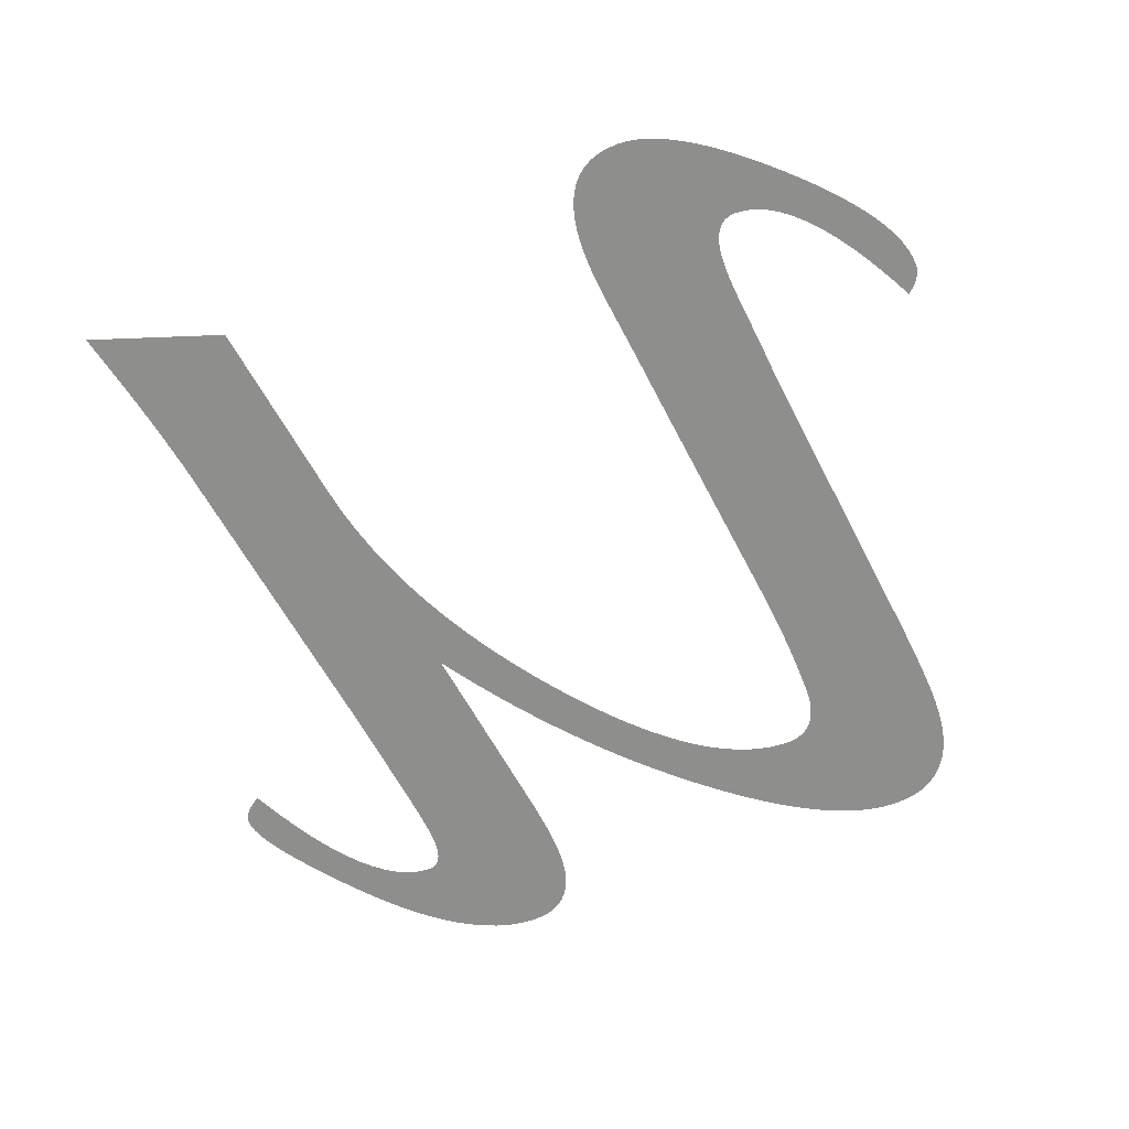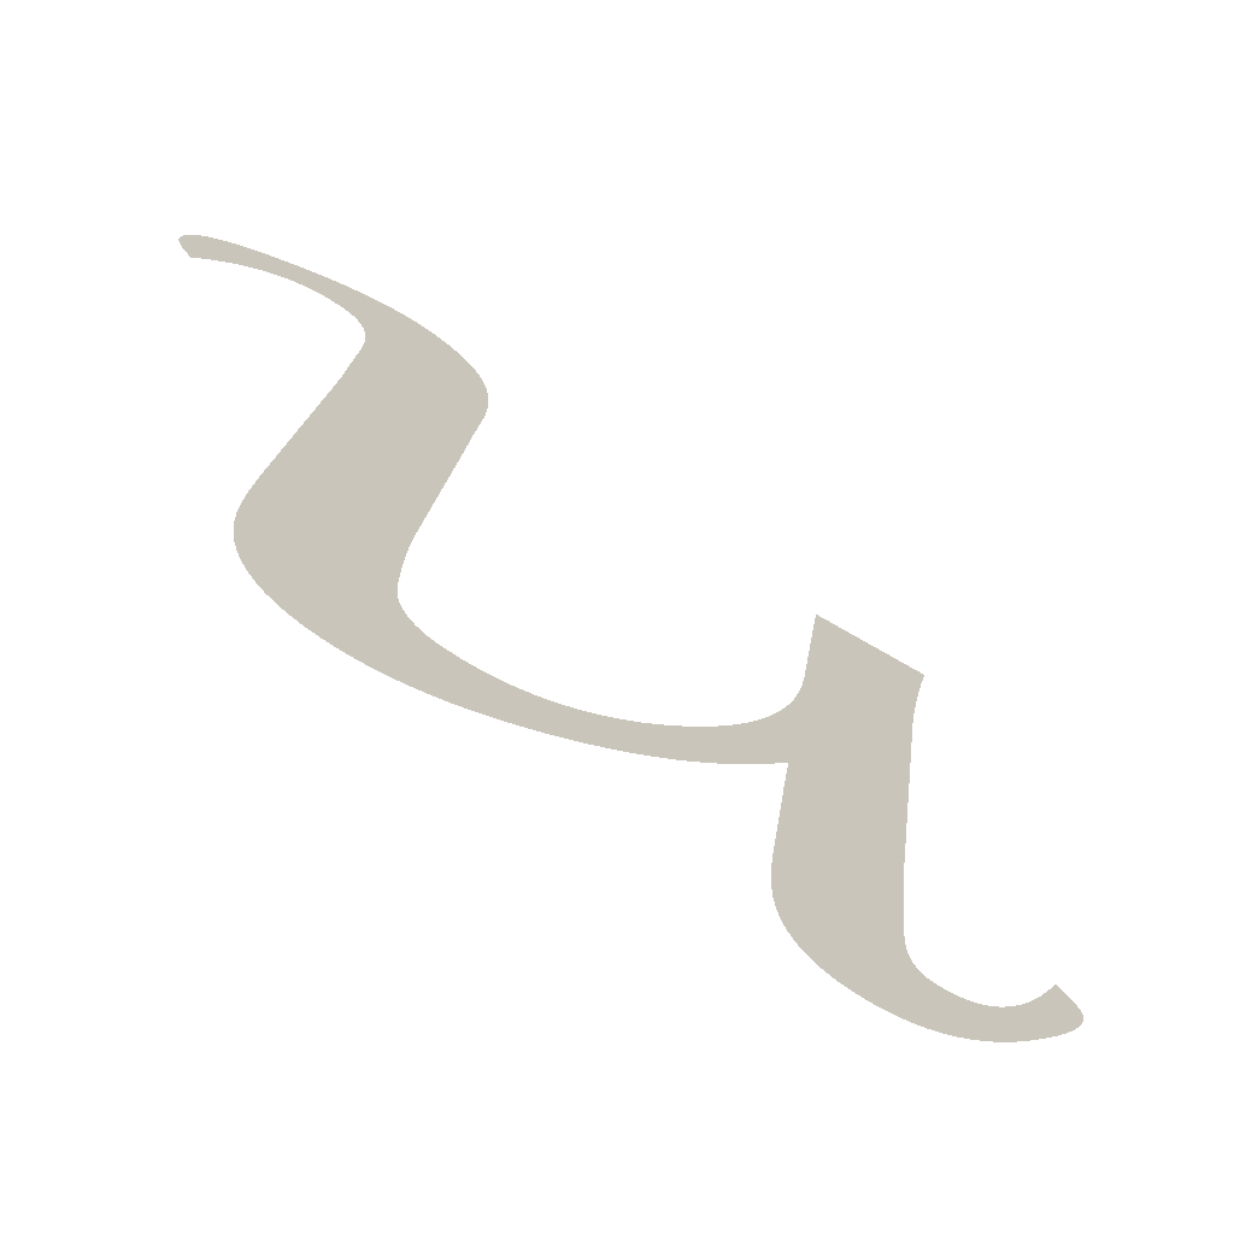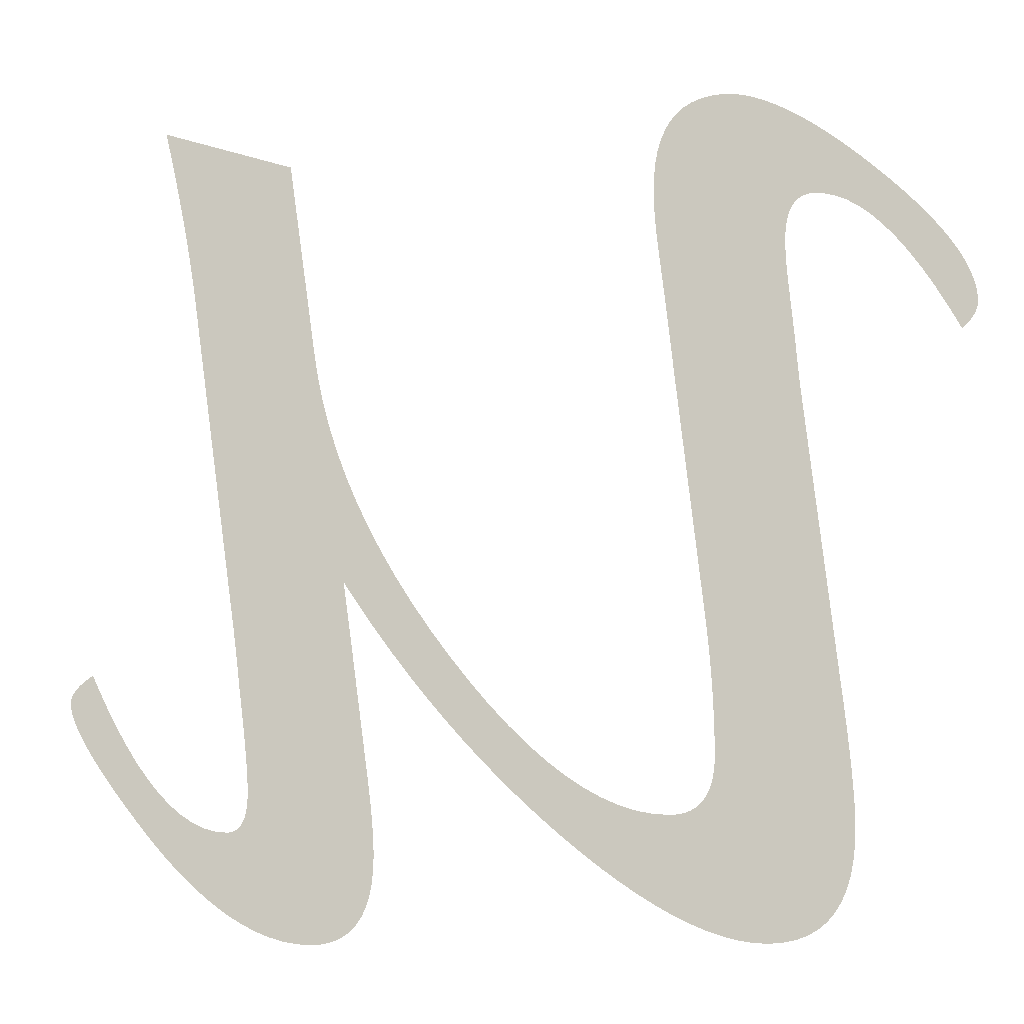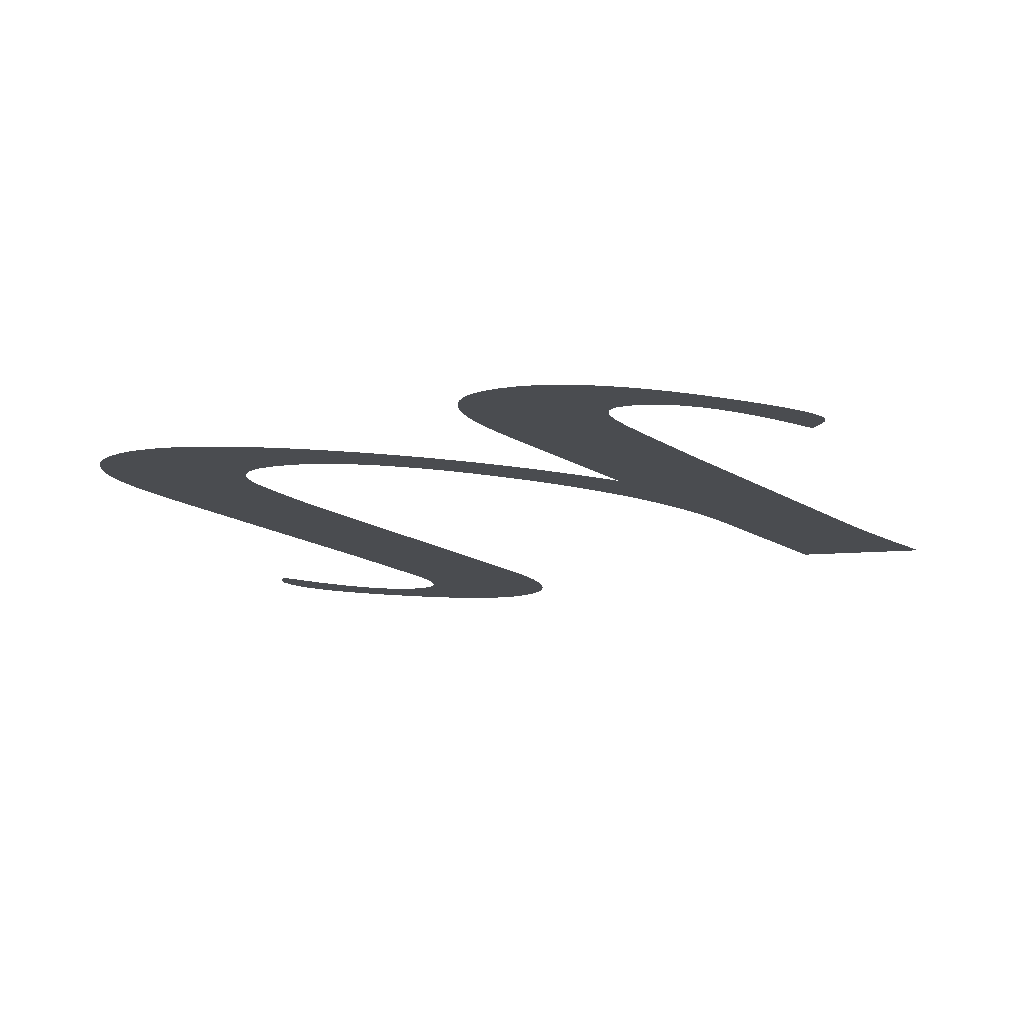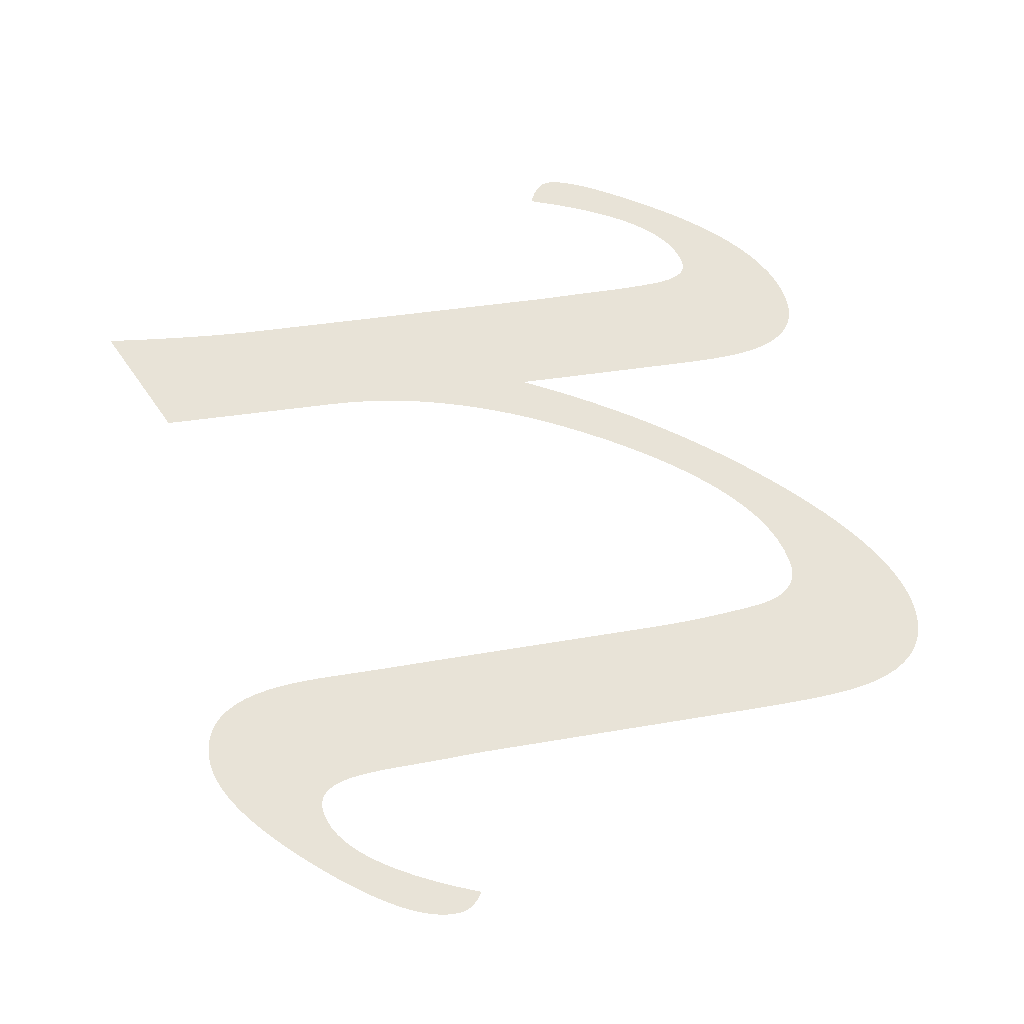
<metadata>
{"format":"obj","ext":"obj","renderer":"f3d","projection":"perspective","resolution":1024,"background":"white","views":[{"elev":-64.8,"azim":-159.0,"up":"+Z"},{"elev":-69.2,"azim":-36.2,"up":"+Y"},{"elev":-10.8,"azim":-167.1,"up":"+Y"},{"elev":-14.9,"azim":28.3,"up":"+Z"},{"elev":62.3,"azim":-105.9,"up":"+Z"}]}
</metadata>
<code>
o Text
v 0.2561 0.1213 0
v 0.2502 0.1124 0
v 0.2441 0.1037 0
v 0.2379 0.09528 0
v 0.2316 0.08708 0
v 0.2252 0.0791 0
v 0.2187 0.07135 0
v 0.212 0.06383 0
v 0.2052 0.05653 0
v 0.1983 0.04946 0
v 0.1913 0.04262 0
v 0.1841 0.03601 0
v 0.1768 0.02962 0
v 0.1696 0.02361 0
v 0.1625 0.01812 0
v 0.1558 0.01315 0
v 0.1492 0.008708 0
v 0.1429 0.004787 0
v 0.1368 0.001388 0
v 0.1309 -0.001487 -0
v 0.1252 -0.00384 -0
v 0.1198 -0.00567 -0
v 0.1146 -0.006977 -0
v 0.1096 -0.007761 -0
v 0.1049 -0.008022 -0
v 0.1 -0.007739 -0
v 0.09557 -0.006891 -0
v 0.09154 -0.005477 -0
v 0.08794 -0.003497 -0
v 0.08475 -0.000951 -0
v 0.082 0.00216 0
v 0.07966 0.005837 0
v 0.07775 0.01008 0
v 0.07627 0.01489 0
v 0.07521 0.02026 0
v 0.07457 0.0262 0
v 0.07436 0.03271 0
v 0.07439 0.03536 0
v 0.07447 0.03829 0
v 0.07461 0.04148 0
v 0.0748 0.04494 0
v 0.07506 0.04868 0
v 0.07536 0.05268 0
v 0.07573 0.05696 0
v 0.07614 0.0615 0
v 0.07662 0.06632 0
v 0.07715 0.0714 0
v 0.07773 0.07676 0
v 0.07837 0.08238 0
v 0.08948 0.1836 0
v 0.08954 0.184 0
v 0.08961 0.1847 0
v 0.08969 0.1855 0
v 0.08979 0.1865 0
v 0.0899 0.1877 0
v 0.09002 0.1891 0
v 0.09015 0.1907 0
v 0.0903 0.1925 0
v 0.09046 0.1945 0
v 0.09064 0.1966 0
v 0.09082 0.199 0
v 0.09102 0.2015 0
v 0.09287 0.2215 0
v 0.09302 0.223 0
v 0.09316 0.2245 0
v 0.09328 0.2259 0
v 0.09339 0.2273 0
v 0.09348 0.2287 0
v 0.09357 0.23 0
v 0.09364 0.2313 0
v 0.0937 0.2326 0
v 0.09374 0.2339 0
v 0.09377 0.2352 0
v 0.09379 0.2364 0
v 0.0938 0.2376 0
v 0.09373 0.2404 0
v 0.09352 0.243 0
v 0.09316 0.2454 0
v 0.09267 0.2475 0
v 0.09203 0.2494 0
v 0.09125 0.251 0
v 0.09033 0.2524 0
v 0.08927 0.2535 0
v 0.08807 0.2544 0
v 0.08673 0.255 0
v 0.08524 0.2554 0
v 0.08362 0.2555 0
v 0.07968 0.2551 0
v 0.0757 0.254 0
v 0.07166 0.2522 0
v 0.06757 0.2496 0
v 0.06343 0.2463 0
v 0.05924 0.2423 0
v 0.055 0.2375 0
v 0.05071 0.232 0
v 0.04636 0.2258 0
v 0.04196 0.2188 0
v 0.03751 0.2111 0
v 0.03301 0.2027 0
v 0.03208 0.2035 0
v 0.03122 0.2043 0
v 0.03045 0.2051 0
v 0.02976 0.2059 0
v 0.02915 0.2067 0
v 0.02862 0.2075 0
v 0.02817 0.2083 0
v 0.0278 0.2092 0
v 0.02752 0.21 0
v 0.02731 0.2109 0
v 0.02719 0.2117 0
v 0.02715 0.2126 0
v 0.02739 0.2159 0
v 0.0281 0.2193 0
v 0.02928 0.2229 0
v 0.03094 0.2267 0
v 0.03307 0.2307 0
v 0.03568 0.2349 0
v 0.03875 0.2392 0
v 0.04231 0.2437 0
v 0.04633 0.2484 0
v 0.05083 0.2533 0
v 0.0558 0.2583 0
v 0.06125 0.2635 0
v 0.06683 0.2686 0
v 0.07222 0.2732 0
v 0.07742 0.2774 0
v 0.08242 0.2812 0
v 0.08722 0.2845 0
v 0.09183 0.2873 0
v 0.09625 0.2898 0
v 0.1005 0.2917 0
v 0.1045 0.2933 0
v 0.1083 0.2944 0
v 0.112 0.2951 0
v 0.1154 0.2953 0
v 0.1195 0.295 0
v 0.1232 0.2943 0
v 0.1266 0.2931 0
v 0.1296 0.2914 0
v 0.1323 0.2892 0
v 0.1346 0.2865 0
v 0.1366 0.2833 0
v 0.1382 0.2796 0
v 0.1394 0.2755 0
v 0.1403 0.2709 0
v 0.1408 0.2657 0
v 0.141 0.2601 0
v 0.141 0.2587 0
v 0.141 0.2573 0
v 0.1409 0.2558 0
v 0.1409 0.2542 0
v 0.1408 0.2527 0
v 0.1407 0.2511 0
v 0.1406 0.2494 0
v 0.1405 0.2478 0
v 0.1403 0.246 0
v 0.1401 0.2443 0
v 0.14 0.2425 0
v 0.1398 0.2407 0
v 0.137 0.2169 0
v 0.1342 0.191 0
v 0.1243 0.1027 0
v 0.124 0.09899 0
v 0.1236 0.09522 0
v 0.1233 0.09145 0
v 0.123 0.08766 0
v 0.1227 0.08387 0
v 0.1225 0.08007 0
v 0.1223 0.07626 0
v 0.1221 0.07244 0
v 0.122 0.06861 0
v 0.1219 0.06478 0
v 0.1219 0.06093 0
v 0.1219 0.05708 0
v 0.122 0.05368 0
v 0.1223 0.05058 0
v 0.1229 0.04777 0
v 0.1236 0.04525 0
v 0.1246 0.04304 0
v 0.1258 0.04111 0
v 0.1272 0.03949 0
v 0.1289 0.03816 0
v 0.1307 0.03712 0
v 0.1328 0.03638 0
v 0.1351 0.03594 0
v 0.1376 0.03579 0
v 0.1435 0.03619 0
v 0.1495 0.03739 0
v 0.1556 0.03938 0
v 0.1619 0.04217 0
v 0.1682 0.04575 0
v 0.1748 0.05014 0
v 0.1814 0.05532 0
v 0.1881 0.0613 0
v 0.195 0.06807 0
v 0.202 0.07565 0
v 0.2092 0.08402 0
v 0.2164 0.09318 0
v 0.2235 0.1027 0
v 0.2301 0.1123 0
v 0.2362 0.1218 0
v 0.2418 0.1313 0
v 0.2468 0.1408 0
v 0.2514 0.1503 0
v 0.2555 0.1597 0
v 0.2591 0.1692 0
v 0.2622 0.1786 0
v 0.2648 0.188 0
v 0.2668 0.1974 0
v 0.2684 0.2067 0
v 0.2789 0.2799 0
v 0.3289 0.2968 0
v 0.3275 0.2909 0
v 0.3262 0.2851 0
v 0.3249 0.2794 0
v 0.3236 0.2738 0
v 0.3225 0.2683 0
v 0.3214 0.263 0
v 0.3203 0.2577 0
v 0.3193 0.2525 0
v 0.3184 0.2475 0
v 0.3175 0.2425 0
v 0.3167 0.2377 0
v 0.316 0.233 0
v 0.2974 0.104 0
v 0.2972 0.1021 0
v 0.2969 0.1002 0
v 0.2967 0.09835 0
v 0.2965 0.09657 0
v 0.2963 0.09485 0
v 0.2961 0.09318 0
v 0.2958 0.09156 0
v 0.2957 0.08999 0
v 0.2955 0.08848 0
v 0.2953 0.08701 0
v 0.2951 0.0856 0
v 0.295 0.08423 0
v 0.2928 0.06726 0
v 0.2925 0.0647 0
v 0.2922 0.06227 0
v 0.292 0.05997 0
v 0.2918 0.0578 0
v 0.2916 0.05576 0
v 0.2914 0.05384 0
v 0.2913 0.05205 0
v 0.2912 0.0504 0
v 0.2911 0.04887 0
v 0.291 0.04747 0
v 0.291 0.04619 0
v 0.291 0.04505 0
v 0.291 0.04293 0
v 0.2912 0.04099 0
v 0.2914 0.03924 0
v 0.2918 0.03768 0
v 0.2922 0.0363 0
v 0.2928 0.0351 0
v 0.2935 0.03408 0
v 0.2943 0.03325 0
v 0.2951 0.03261 0
v 0.2961 0.03215 0
v 0.2972 0.03187 0
v 0.2984 0.03178 0
v 0.3027 0.03218 0
v 0.3071 0.03339 0
v 0.3115 0.03541 0
v 0.316 0.03823 0
v 0.3204 0.04185 0
v 0.3248 0.04628 0
v 0.3293 0.05152 0
v 0.3337 0.05756 0
v 0.3382 0.06441 0
v 0.3427 0.07206 0
v 0.3472 0.08052 0
v 0.3517 0.08979 0
v 0.3531 0.08896 0
v 0.3543 0.08814 0
v 0.3554 0.08732 0
v 0.3564 0.0865 0
v 0.3572 0.08567 0
v 0.358 0.08485 0
v 0.3586 0.08403 0
v 0.3591 0.08321 0
v 0.3596 0.08238 0
v 0.3598 0.08156 0
v 0.36 0.08074 0
v 0.3601 0.07991 0
v 0.3599 0.07796 0
v 0.3593 0.0757 0
v 0.3584 0.07315 0
v 0.3571 0.07028 0
v 0.3554 0.06711 0
v 0.3534 0.06364 0
v 0.3509 0.05986 0
v 0.3481 0.05578 0
v 0.345 0.05139 0
v 0.3414 0.0467 0
v 0.3375 0.04171 0
v 0.3332 0.03641 0
v 0.3272 0.02931 0
v 0.3213 0.02283 0
v 0.3155 0.01697 0
v 0.3097 0.01172 0
v 0.3041 0.007097 0
v 0.2984 0.003085 0
v 0.2929 -0.000309 -0
v 0.2874 -0.003085 -0
v 0.282 -0.005245 -0
v 0.2767 -0.006788 -0
v 0.2715 -0.007714 -0
v 0.2663 -0.008022 -0
v 0.2627 -0.007812 -0
v 0.2594 -0.007182 -0
v 0.2564 -0.006132 -0
v 0.2538 -0.004662 -0
v 0.2514 -0.002773 -0
v 0.2494 -0.000463 -0
v 0.2477 0.002267 0
v 0.2463 0.005417 0
v 0.2452 0.008986 0
v 0.2444 0.01298 0
v 0.2439 0.01739 0
v 0.2438 0.02221 0
v 0.2438 0.02386 0
v 0.2438 0.02558 0
v 0.2439 0.0274 0
v 0.244 0.02931 0
v 0.2441 0.03131 0
v 0.2443 0.0334 0
v 0.2445 0.03558 0
v 0.2447 0.03785 0
v 0.245 0.04021 0
v 0.2453 0.04266 0
v 0.2456 0.0452 0
v 0.2459 0.04782 0
v 0.2493 0.07251 0
v 0.2498 0.07576 0
v 0.2502 0.07883 0
v 0.2506 0.08173 0
v 0.251 0.08444 0
v 0.2513 0.08697 0
v 0.2516 0.08932 0
v 0.2519 0.0915 0
v 0.2522 0.09349 0
v 0.2524 0.0953 0
v 0.2526 0.09693 0
v 0.2528 0.09839 0
v 0.253 0.09966 0
f 211 213 212
f 134 136 135
f 133 136 134
f 133 137 136
f 132 137 133
f 132 138 137
f 131 138 132
f 131 139 138
f 130 139 131
f 130 140 139
f 211 214 213
f 129 140 130
f 129 141 140
f 128 141 129
f 128 142 141
f 211 215 214
f 127 142 128
f 127 143 142
f 126 143 127
f 210 215 211
f 126 144 143
f 210 216 215
f 125 144 126
f 125 145 144
f 210 217 216
f 124 145 125
f 124 146 145
f 123 146 124
f 210 218 217
f 123 147 146
f 122 147 123
f 210 219 218
f 122 148 147
f 122 149 148
f 121 87 122
f 87 149 122
f 210 220 219
f 87 150 149
f 87 151 150
f 121 88 87
f 86 151 87
f 85 151 86
f 121 89 88
f 84 151 85
f 83 151 84
f 83 152 151
f 121 90 89
f 82 152 83
f 120 90 121
f 82 153 152
f 210 221 220
f 81 153 82
f 120 91 90
f 81 154 153
f 80 154 81
f 120 92 91
f 80 155 154
f 79 155 80
f 119 92 120
f 79 156 155
f 78 156 79
f 210 222 221
f 119 93 92
f 78 157 156
f 77 157 78
f 77 158 157
f 118 93 119
f 76 158 77
f 210 223 222
f 76 159 158
f 118 94 93
f 76 160 159
f 75 160 76
f 117 94 118
f 210 224 223
f 74 160 75
f 117 95 94
f 73 160 74
f 72 160 73
f 116 95 117
f 71 160 72
f 210 225 224
f 70 160 71
f 116 96 95
f 69 160 70
f 115 96 116
f 68 160 69
f 67 160 68
f 66 160 67
f 114 96 115
f 65 160 66
f 114 97 96
f 64 160 65
f 63 160 64
f 113 97 114
f 62 160 63
f 112 97 113
f 112 98 97
f 62 161 160
f 111 98 112
f 110 98 111
f 109 98 110
f 109 99 98
f 108 99 109
f 107 99 108
f 106 99 107
f 105 99 106
f 104 99 105
f 209 225 210
f 103 99 104
f 102 99 103
f 101 99 102
f 100 99 101
f 61 161 62
f 60 161 61
f 208 225 209
f 59 161 60
f 58 161 59
f 57 161 58
f 57 162 161
f 56 162 57
f 55 162 56
f 207 225 208
f 54 162 55
f 53 162 54
f 52 162 53
f 51 162 52
f 50 162 51
f 49 162 50
f 206 225 207
f 205 225 206
f 204 225 205
f 203 225 204
f 202 225 203
f 201 1 202
f 1 225 202
f 200 1 201
f 2 1 200
f 225 1 347
f 200 3 2
f 199 3 200
f 347 226 225
f 199 4 3
f 49 163 162
f 198 4 199
f 347 227 226
f 347 228 227
f 346 228 347
f 49 164 163
f 345 228 346
f 345 229 228
f 344 229 345
f 344 230 229
f 343 230 344
f 198 5 4
f 49 165 164
f 343 231 230
f 342 231 343
f 197 5 198
f 342 232 231
f 342 233 232
f 341 233 342
f 49 166 165
f 341 234 233
f 273 275 274
f 340 234 341
f 273 276 275
f 340 235 234
f 273 277 276
f 49 167 166
f 273 278 277
f 197 6 5
f 340 236 235
f 339 236 340
f 273 279 278
f 273 280 279
f 339 237 236
f 273 281 280
f 338 237 339
f 338 238 237
f 273 282 281
f 196 6 197
f 49 168 167
f 273 283 282
f 273 284 283
f 48 168 49
f 337 238 338
f 273 285 284
f 273 286 285
f 272 286 273
f 48 169 168
f 272 287 286
f 196 7 6
f 336 238 337
f 272 288 287
f 47 169 48
f 47 170 169
f 335 238 336
f 272 289 288
f 195 7 196
f 272 290 289
f 334 238 335
f 47 171 170
f 271 290 272
f 46 171 47
f 195 8 7
f 271 291 290
f 46 172 171
f 194 8 195
f 334 239 238
f 271 292 291
f 45 172 46
f 45 173 172
f 334 240 239
f 270 292 271
f 194 9 8
f 270 293 292
f 334 241 240
f 44 173 45
f 193 9 194
f 44 174 173
f 334 242 241
f 270 294 293
f 334 243 242
f 269 294 270
f 44 175 174
f 43 175 44
f 193 10 9
f 269 295 294
f 334 244 243
f 192 10 193
f 334 245 244
f 43 176 175
f 42 176 43
f 334 246 245
f 268 295 269
f 268 296 295
f 42 177 176
f 334 247 246
f 191 10 192
f 191 11 10
f 334 248 247
f 41 177 42
f 333 248 334
f 41 178 177
f 333 249 248
f 268 297 296
f 267 297 268
f 333 250 249
f 190 11 191
f 41 179 178
f 332 250 333
f 332 251 250
f 40 179 41
f 40 180 179
f 332 252 251
f 331 252 332
f 190 12 11
f 189 12 190
f 266 297 267
f 266 298 297
f 39 180 40
f 39 181 180
f 331 253 252
f 330 253 331
f 39 182 181
f 188 12 189
f 330 254 253
f 38 182 39
f 265 298 266
f 38 183 182
f 329 254 330
f 329 255 254
f 187 12 188
f 38 184 183
f 265 299 298
f 38 185 184
f 329 256 255
f 186 12 187
f 186 13 12
f 38 186 185
f 38 13 186
f 328 256 329
f 264 299 265
f 37 13 38
f 328 257 256
f 328 258 257
f 327 258 328
f 263 299 264
f 327 259 258
f 36 13 37
f 327 260 259
f 262 299 263
f 327 261 260
f 327 262 261
f 327 299 262
f 326 299 327
f 36 14 13
f 325 299 326
f 325 300 299
f 324 300 325
f 35 14 36
f 323 300 324
f 322 300 323
f 35 15 14
f 322 301 300
f 321 301 322
f 34 15 35
f 34 16 15
f 320 301 321
f 320 302 301
f 33 16 34
f 33 17 16
f 319 302 320
f 319 303 302
f 32 17 33
f 318 303 319
f 32 18 17
f 318 304 303
f 31 18 32
f 317 304 318
f 31 19 18
f 317 305 304
f 316 305 317
f 30 19 31
f 30 20 19
f 316 306 305
f 315 306 316
f 29 20 30
f 29 21 20
f 314 306 315
f 314 307 306
f 28 21 29
f 28 22 21
f 313 307 314
f 313 308 307
f 27 22 28
f 27 23 22
f 312 308 313
f 312 309 308
f 26 23 27
f 26 24 23
f 311 309 312
f 311 310 309
f 25 24 26

</code>
